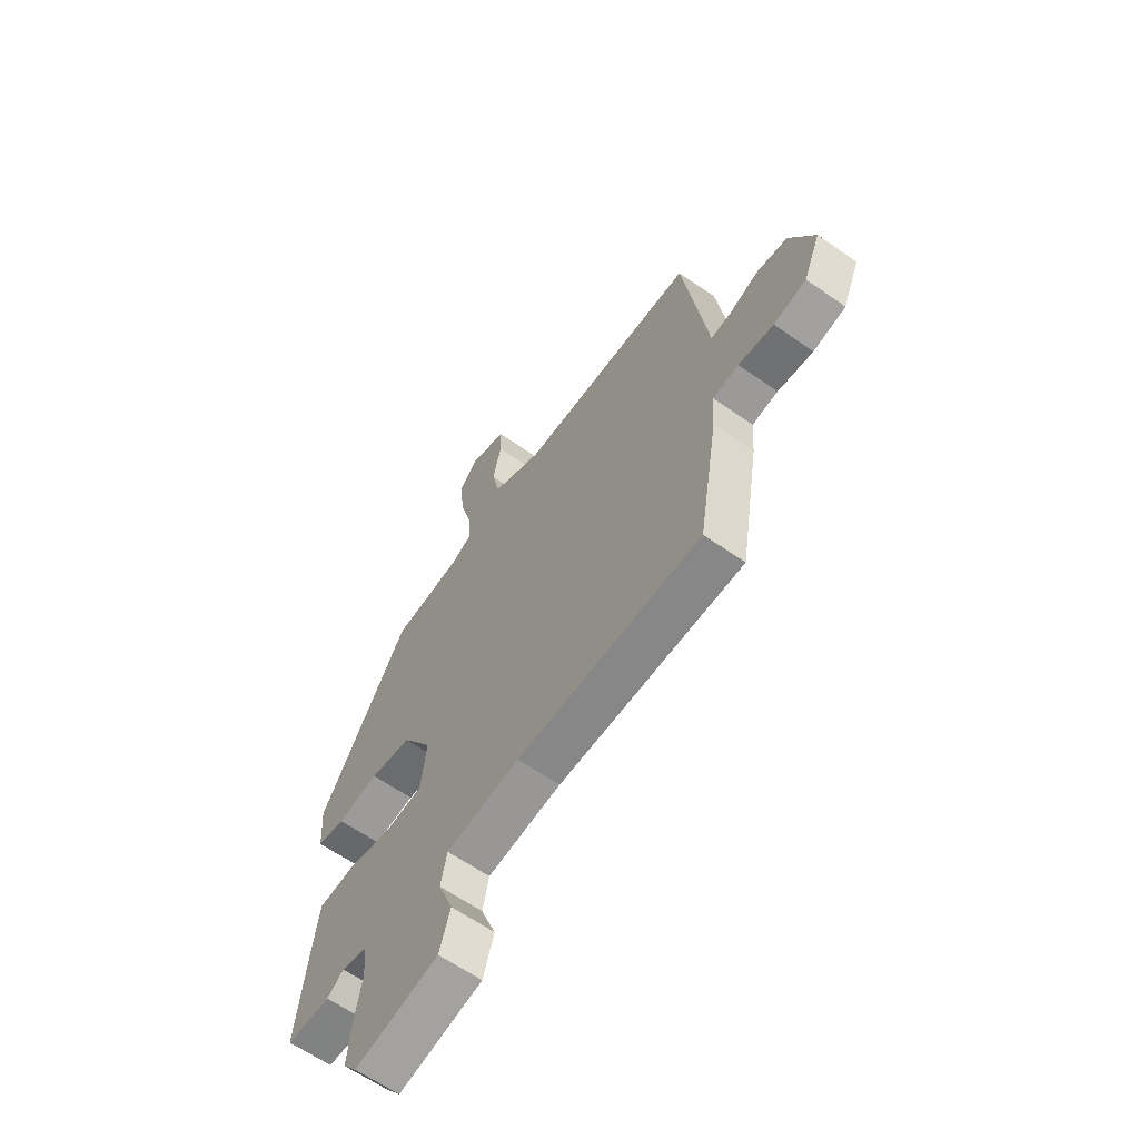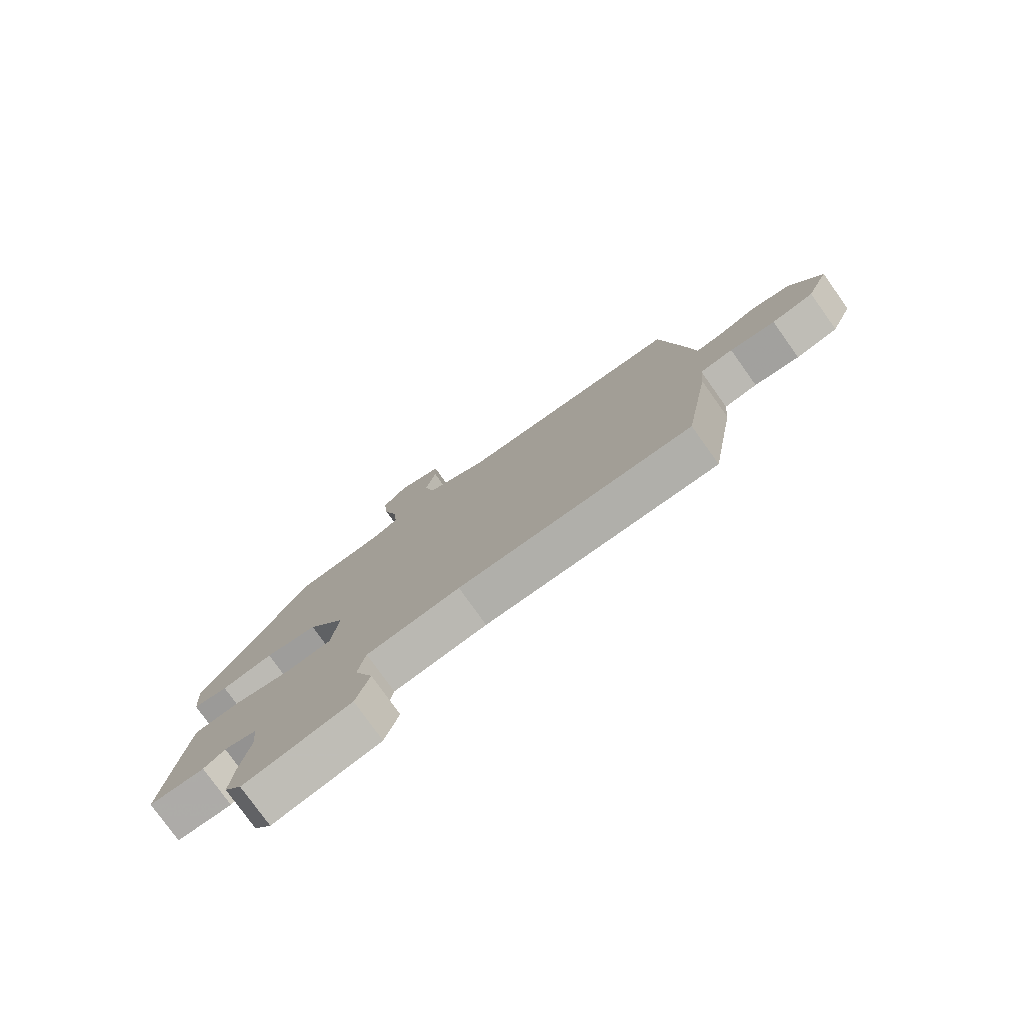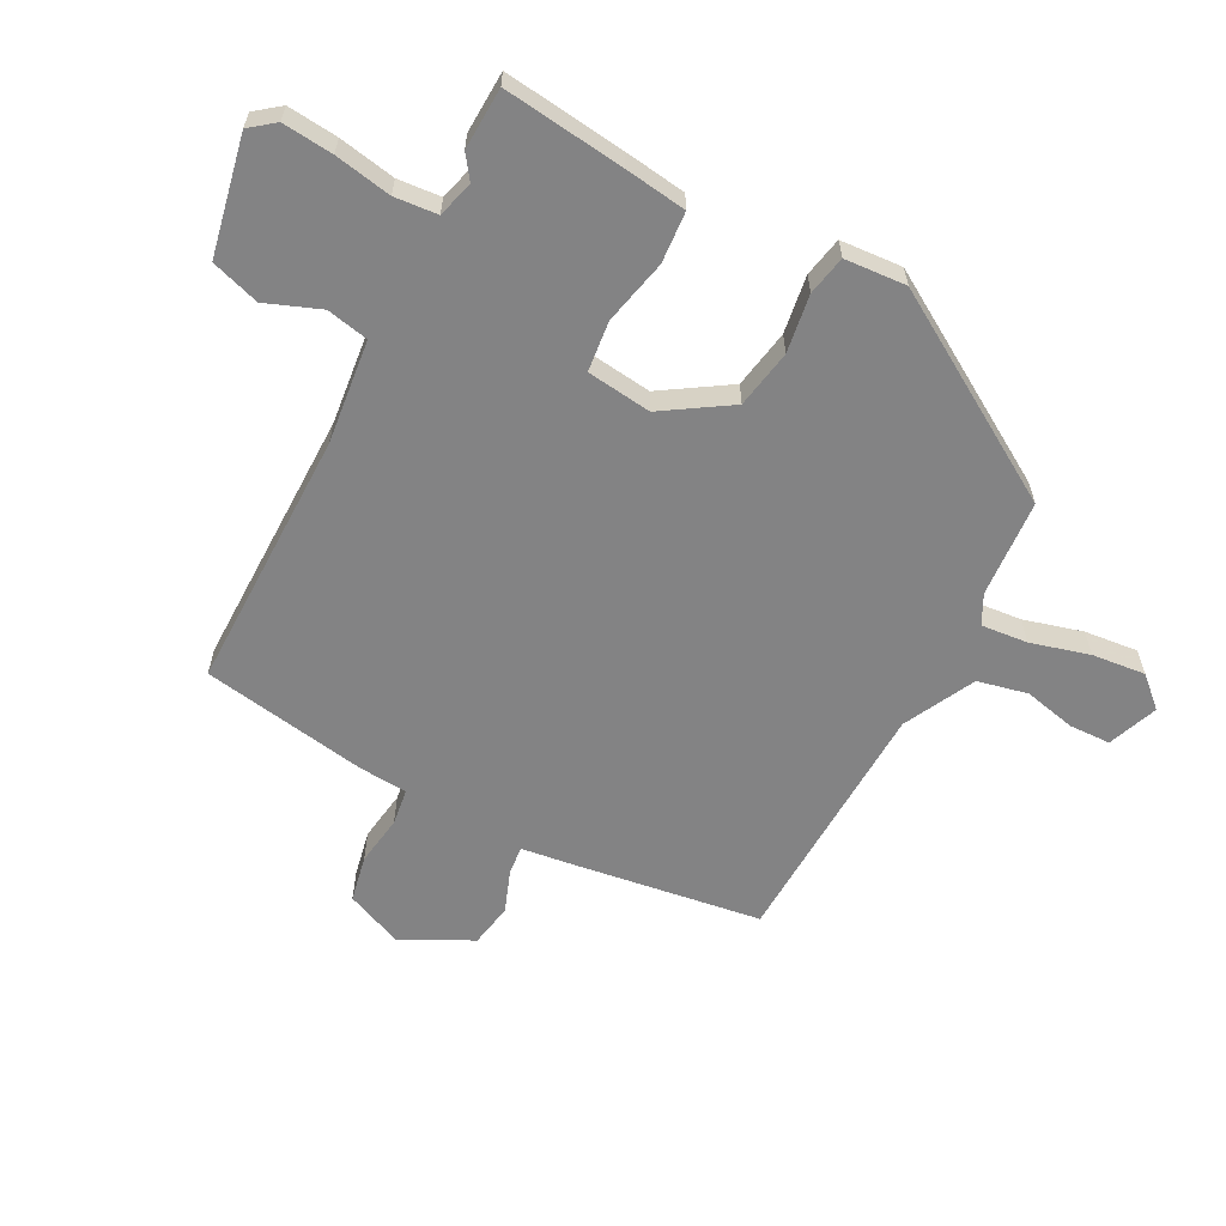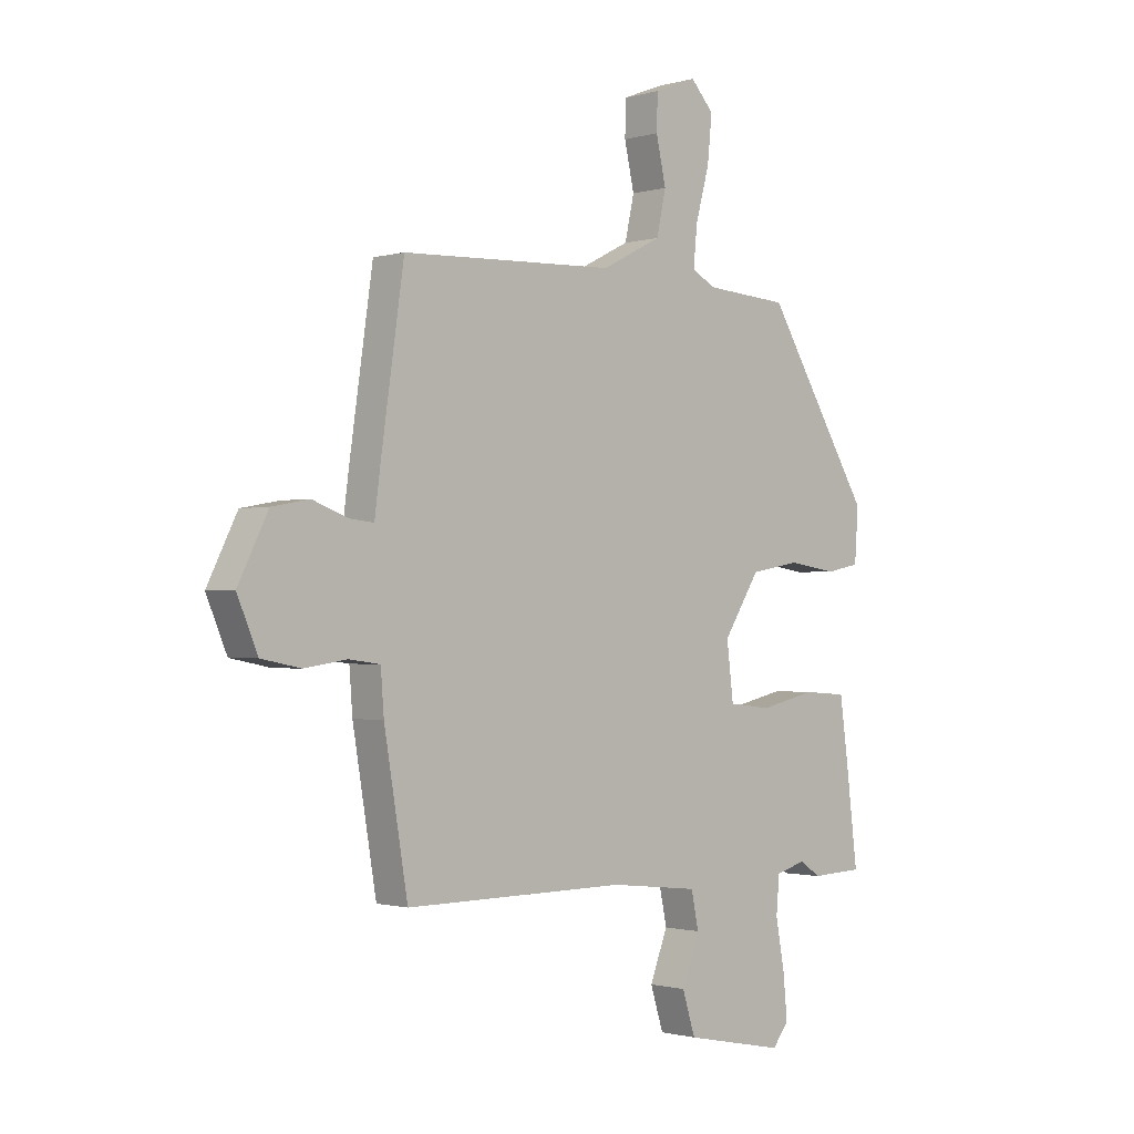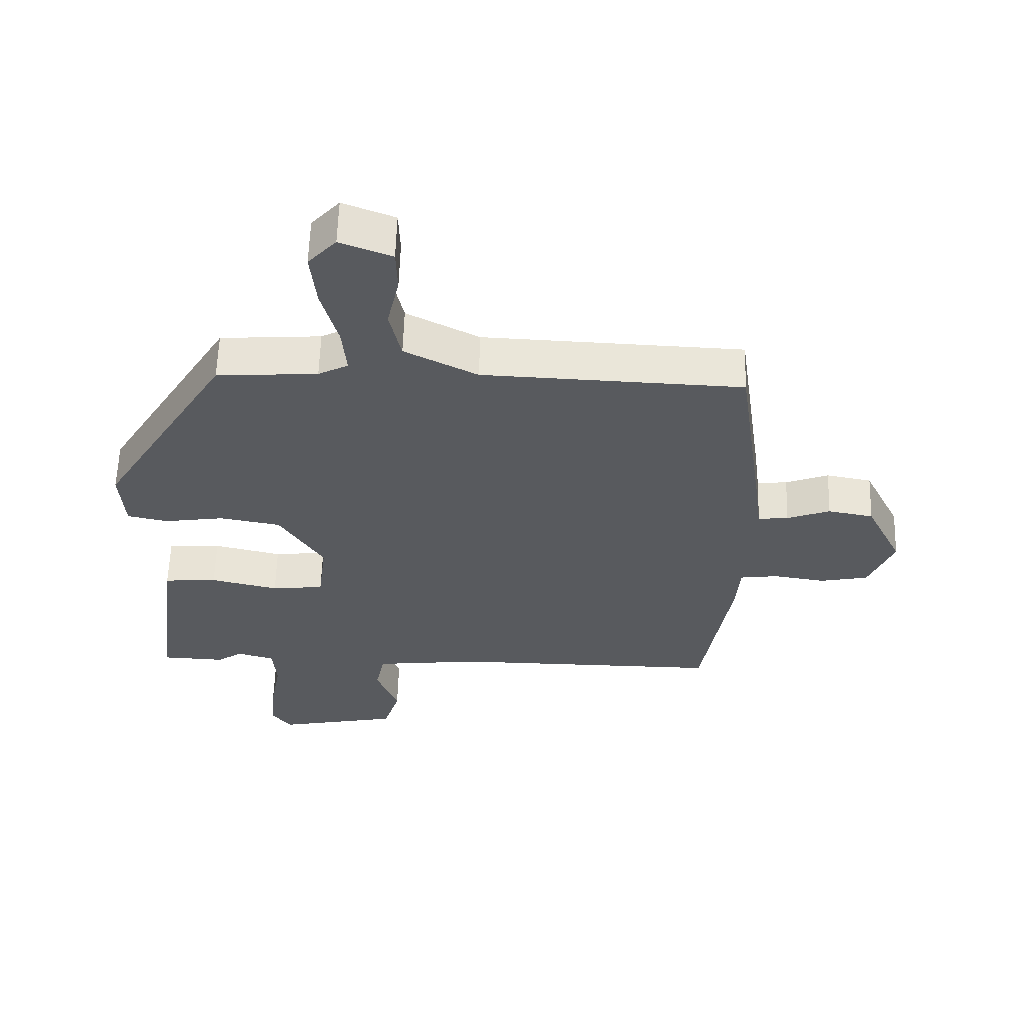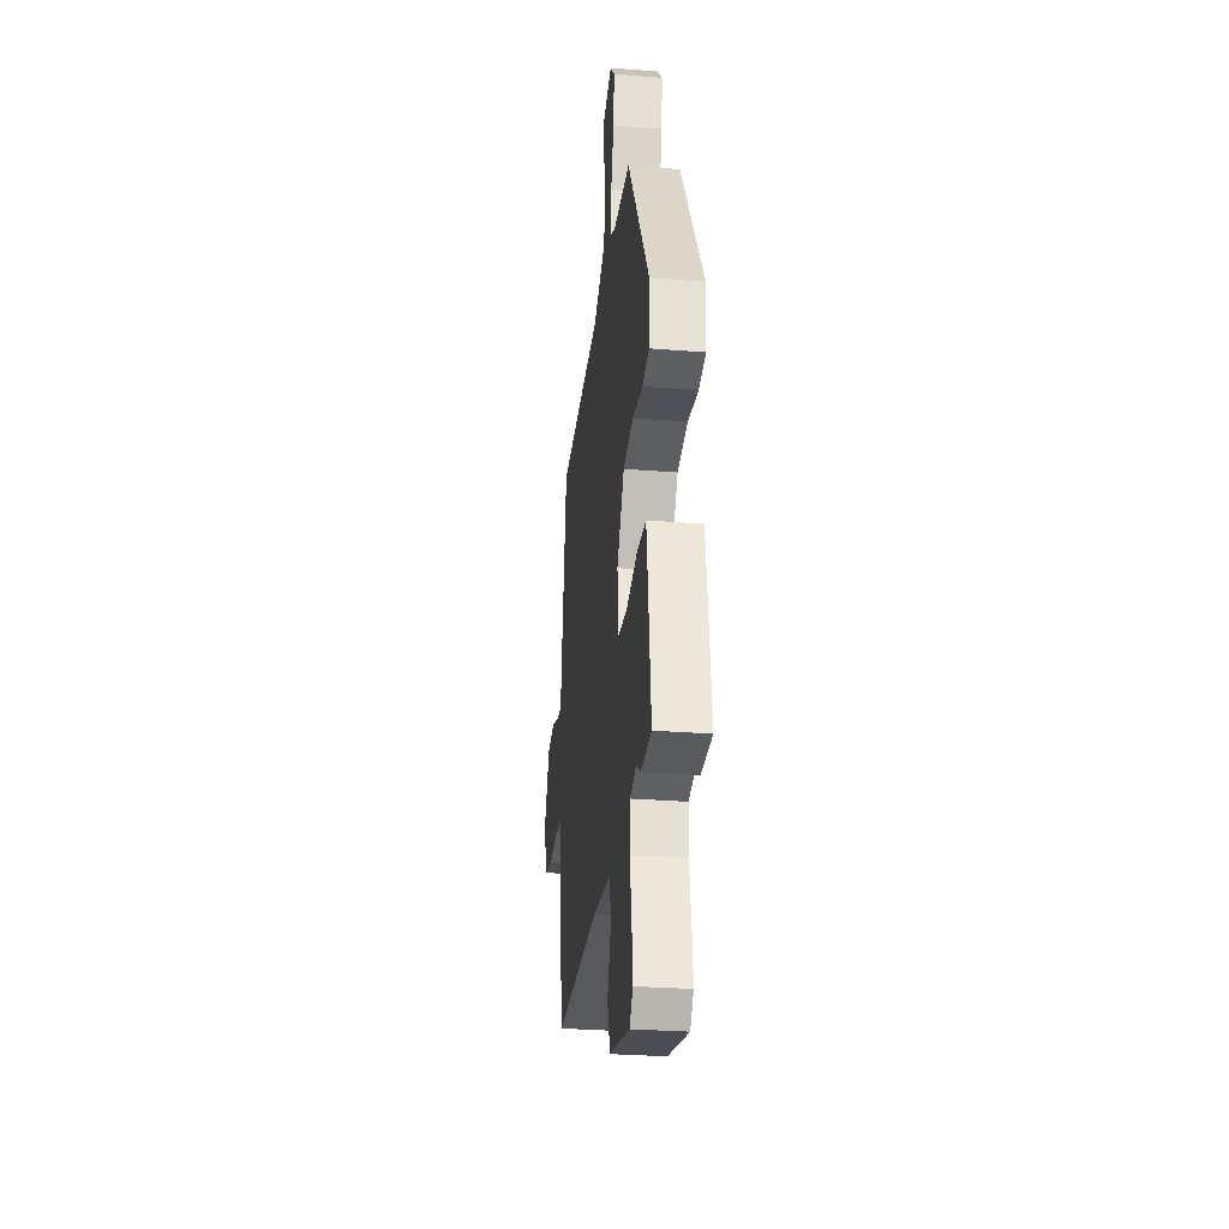
<metadata>
{"format":"obj","ext":"obj","renderer":"f3d","projection":"perspective","resolution":1024,"background":"white","views":[{"elev":-62.6,"azim":54.6,"up":"+Z"},{"elev":-78.2,"azim":35.5,"up":"+Z"},{"elev":-61.2,"azim":-117.6,"up":"+Y"},{"elev":-1.1,"azim":135.9,"up":"+Z"},{"elev":59.0,"azim":1.7,"up":"+Z"},{"elev":-28.8,"azim":-96.8,"up":"+Z"}]}
</metadata>
<code>
v 0.464 0.07 -0.485
v 0.042 0.07 -0.483
v -0.127 0.07 -0.502
v -0.141 0.07 -0.57
v -0.107 0.07 -0.658
v -0.132 0.07 -0.737
v -0.324 0.07 -0.776
v -0.355 0.07 -0.736
v -0.347 0.07 -0.654
v -0.33 0.07 -0.562
v -0.336 0.07 -0.492
v -0.395 0.07 -0.476
v -0.433 0.07 -0.503
v -0.533 0.07 -0.499
v -0.509 0.07 -0.303
v -0.495 0.07 -0.202
v -0.412 0.07 -0.196
v -0.306 0.07 -0.22
v -0.224 0.07 -0.211
v -0.211 0.07 -0.106
v -0.28 0.07 0.002
v -0.375 0.07 0.019
v -0.469 0.07 0.005
v -0.533 0.07 0.018
v -0.54 0.07 0.118
v -0.338 0.07 0.447
v -0.18 0.07 0.458
v -0.133 0.07 0.482
v -0.14 0.07 0.557
v -0.166 0.07 0.652
v -0.175 0.07 0.739
v -0.131 0.07 0.787
v -0.05 0.07 0.756
v -0.048 0.07 0.689
v -0.067 0.07 0.605
v -0.049 0.07 0.524
v 0.065 0.07 0.466
v 0.472 0.07 0.45
v 0.517 0.07 0.139
v 0.527 0.07 0.062
v 0.574 0.07 0.067
v 0.641 0.07 0.092
v 0.712 0.07 0.079
v 0.769 0.07 -0.035
v 0.73 0.07 -0.127
v 0.655 0.07 -0.142
v 0.574 0.07 -0.13
v 0.515 0.07 -0.138
v 0.509 0.07 -0.217
v 0.464 0 -0.485
v 0.042 0 -0.483
v -0.127 0 -0.502
v -0.141 0 -0.57
v -0.107 0 -0.658
v -0.132 0 -0.737
v -0.324 0 -0.776
v -0.355 0 -0.736
v -0.347 0 -0.654
v -0.33 0 -0.562
v -0.336 0 -0.492
v -0.395 0 -0.476
v -0.433 0 -0.503
v -0.533 0 -0.499
v -0.509 0 -0.303
v -0.495 0 -0.202
v -0.412 0 -0.196
v -0.306 0 -0.22
v -0.224 0 -0.211
v -0.211 0 -0.106
v -0.28 0 0.002
v -0.375 0 0.019
v -0.469 0 0.005
v -0.533 0 0.018
v -0.54 0 0.118
v -0.338 0 0.447
v -0.18 0 0.458
v -0.133 0 0.482
v -0.14 0 0.557
v -0.166 0 0.652
v -0.175 0 0.739
v -0.131 0 0.787
v -0.05 0 0.756
v -0.048 0 0.689
v -0.067 0 0.605
v -0.049 0 0.524
v 0.065 0 0.466
v 0.472 0 0.45
v 0.517 0 0.139
v 0.527 0 0.062
v 0.574 0 0.067
v 0.641 0 0.092
v 0.712 0 0.079
v 0.769 0 -0.035
v 0.73 0 -0.127
v 0.655 0 -0.142
v 0.574 0 -0.13
v 0.515 0 -0.138
v 0.509 0 -0.217
f 48 49 1 2
f 44 45 46 47
f 44 47 48
f 41 42 43 44
f 40 41 44 48
f 37 38 39 40
f 36 37 40 48
f 32 33 34 35
f 32 35 36
f 29 30 31 32
f 28 29 32 36
f 27 28 36 48
f 22 23 24 25
f 21 22 25 26
f 20 21 26 27
f 15 16 17 18
f 15 18 19
f 12 13 14 15
f 11 12 15 19
f 10 11 19
f 9 10 19
f 8 9 19
f 7 8 19
f 4 5 6 7
f 3 4 7 19
f 2 3 19 20
f 2 20 27 48
f 51 50 98 97
f 96 95 94 93
f 97 96 93
f 93 92 91 90
f 97 93 90 89
f 89 88 87 86
f 97 89 86 85
f 84 83 82 81
f 85 84 81
f 81 80 79 78
f 85 81 78 77
f 97 85 77 76
f 74 73 72 71
f 75 74 71 70
f 76 75 70 69
f 67 66 65 64
f 68 67 64
f 64 63 62 61
f 68 64 61 60
f 68 60 59
f 68 59 58
f 68 58 57
f 68 57 56
f 56 55 54 53
f 68 56 53 52
f 69 68 52 51
f 97 76 69 51
f 1 50 51 2
f 2 51 52 3
f 3 52 53 4
f 4 53 54 5
f 5 54 55 6
f 6 55 56 7
f 7 56 57 8
f 8 57 58 9
f 9 58 59 10
f 10 59 60 11
f 11 60 61 12
f 12 61 62 13
f 13 62 63 14
f 14 63 64 15
f 15 64 65 16
f 16 65 66 17
f 17 66 67 18
f 18 67 68 19
f 19 68 69 20
f 20 69 70 21
f 21 70 71 22
f 22 71 72 23
f 23 72 73 24
f 24 73 74 25
f 25 74 75 26
f 26 75 76 27
f 27 76 77 28
f 28 77 78 29
f 29 78 79 30
f 30 79 80 31
f 31 80 81 32
f 32 81 82 33
f 33 82 83 34
f 34 83 84 35
f 35 84 85 36
f 36 85 86 37
f 37 86 87 38
f 38 87 88 39
f 39 88 89 40
f 40 89 90 41
f 41 90 91 42
f 42 91 92 43
f 43 92 93 44
f 44 93 94 45
f 45 94 95 46
f 46 95 96 47
f 47 96 97 48
f 48 97 98 49
f 49 98 50 1

</code>
